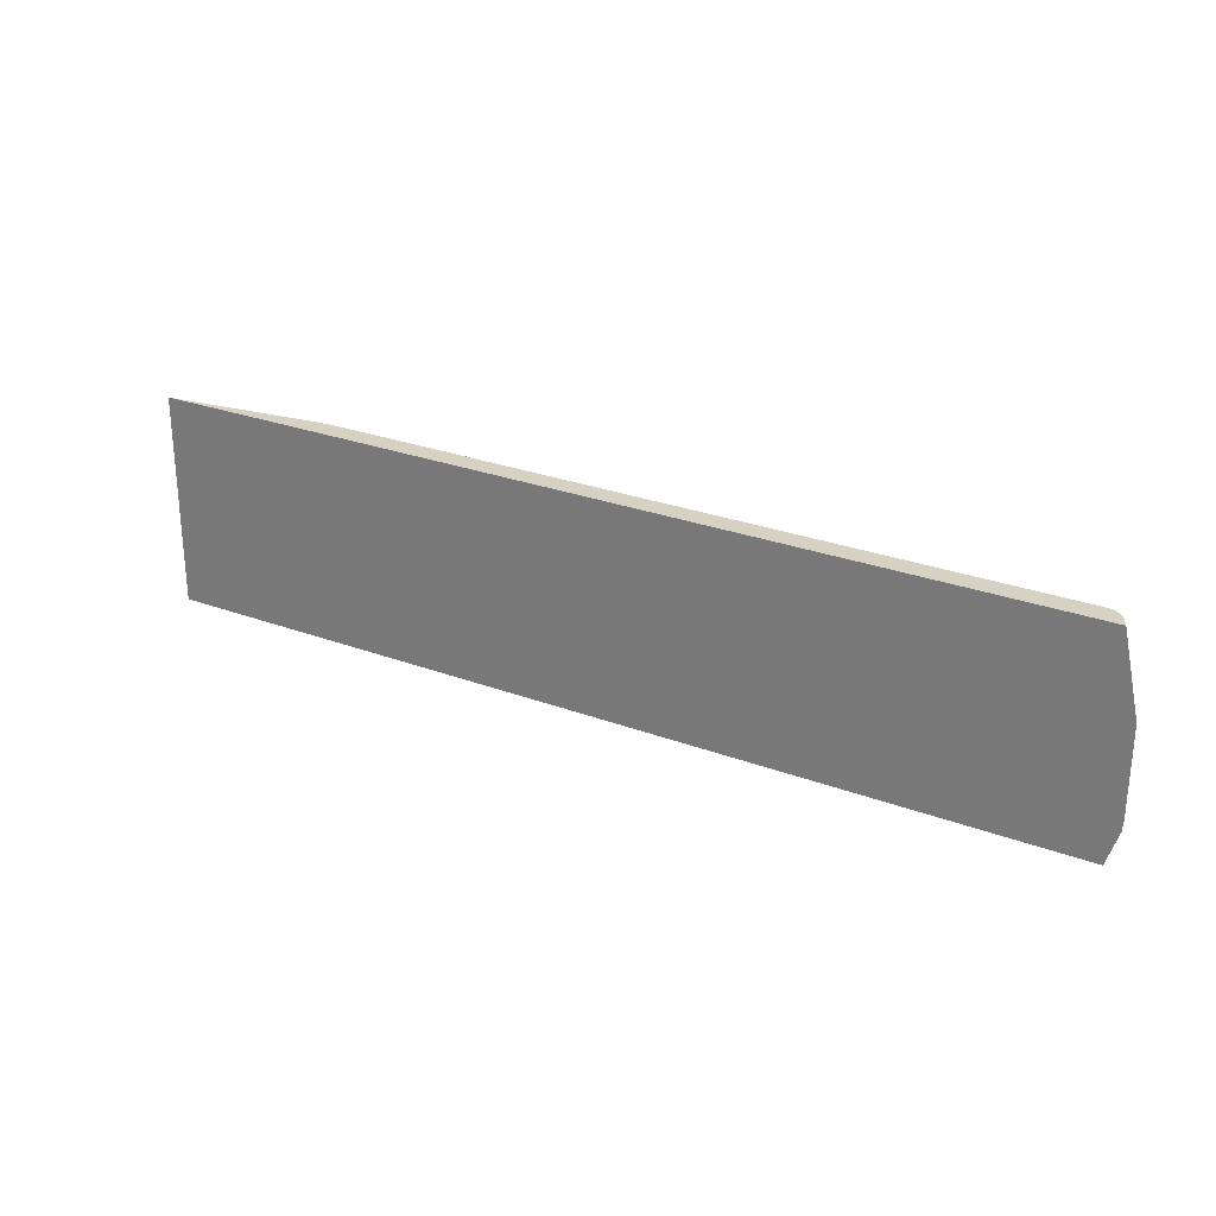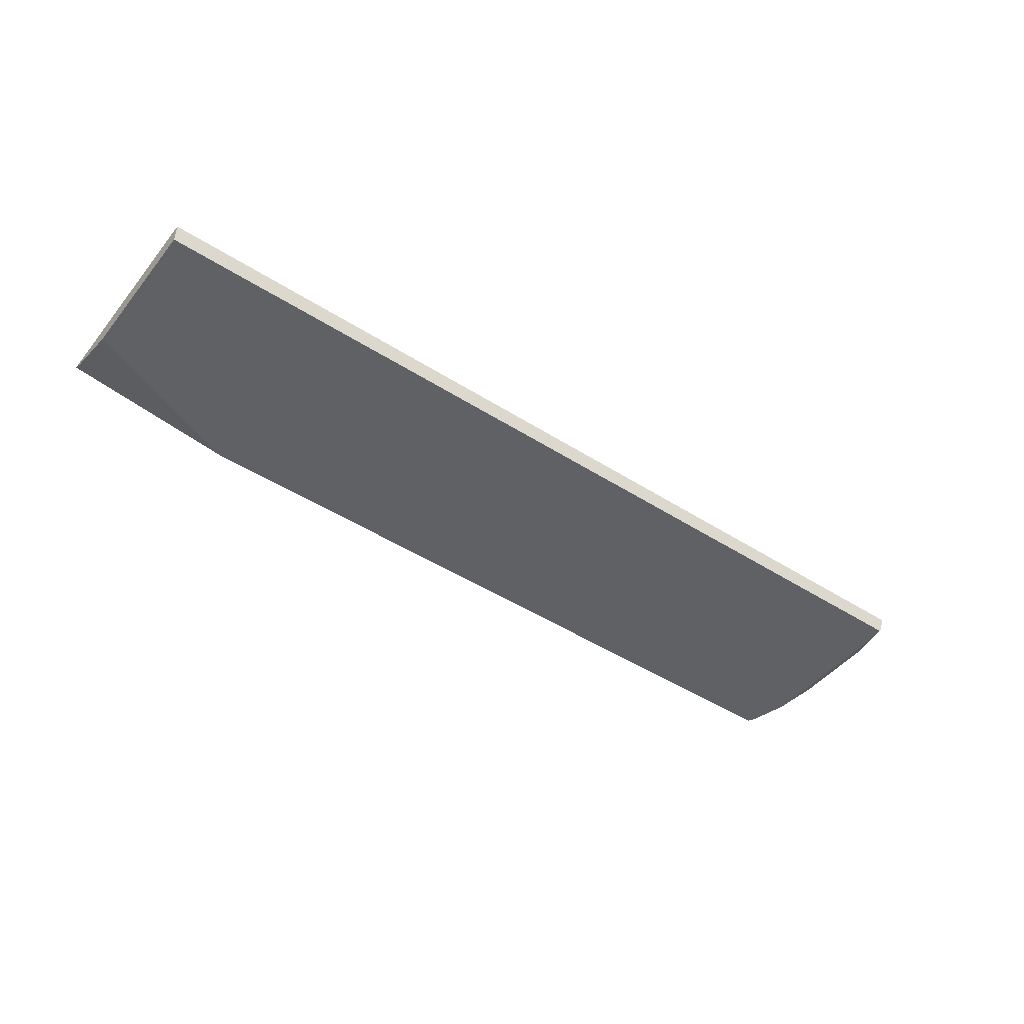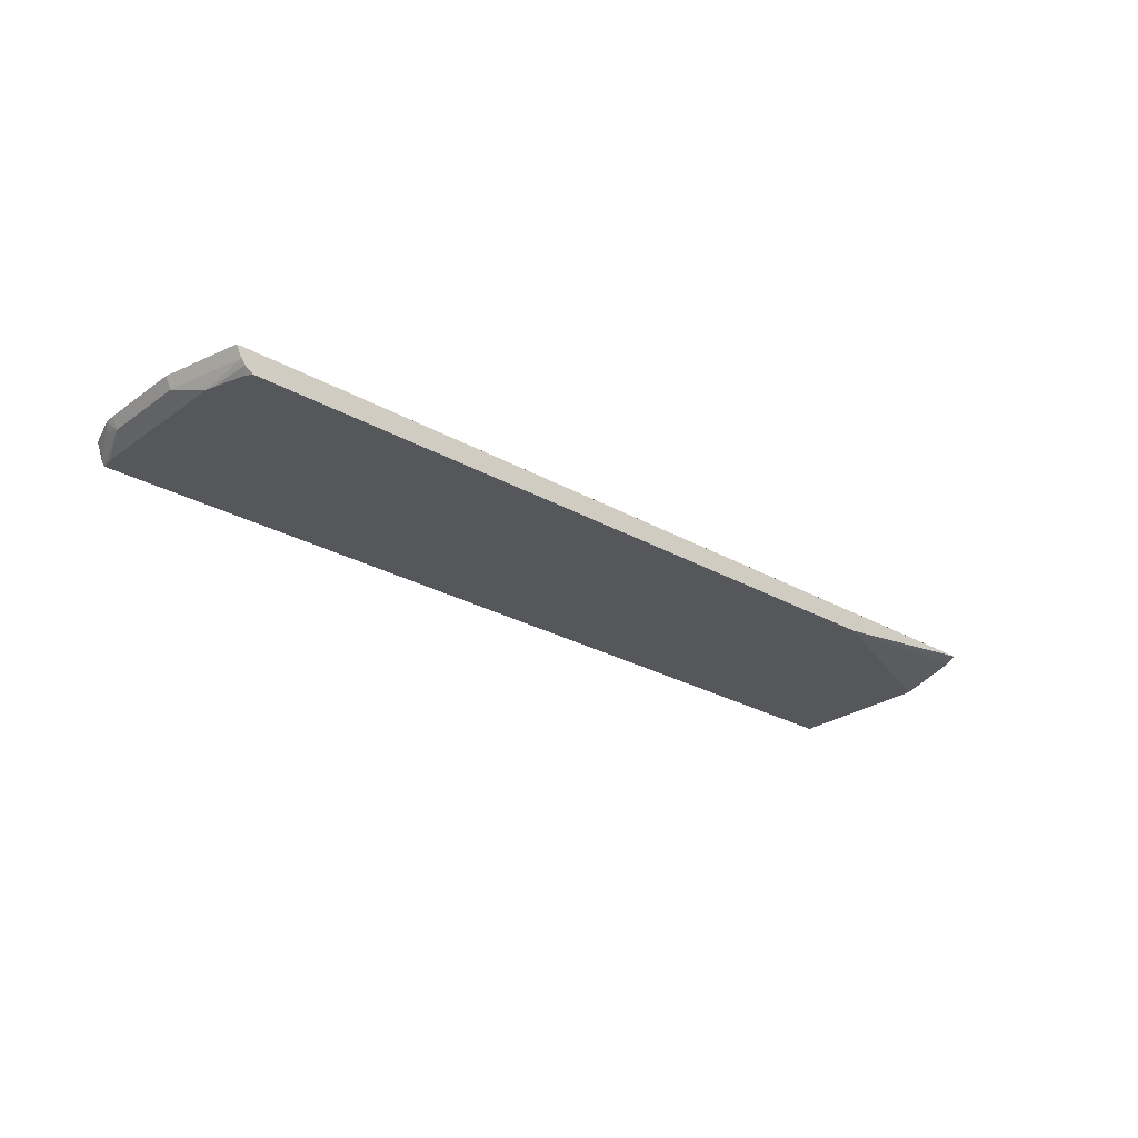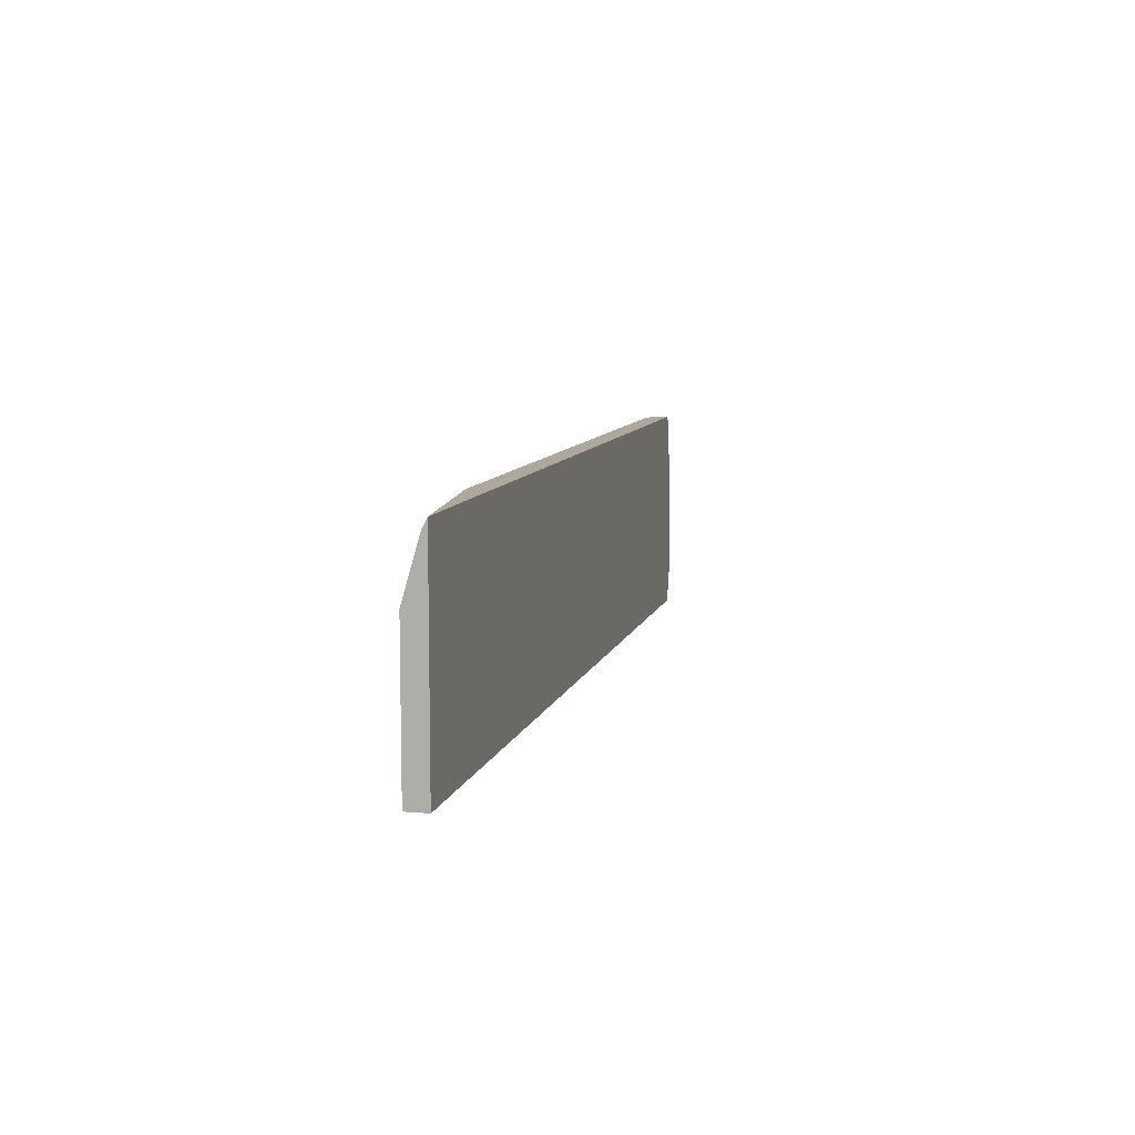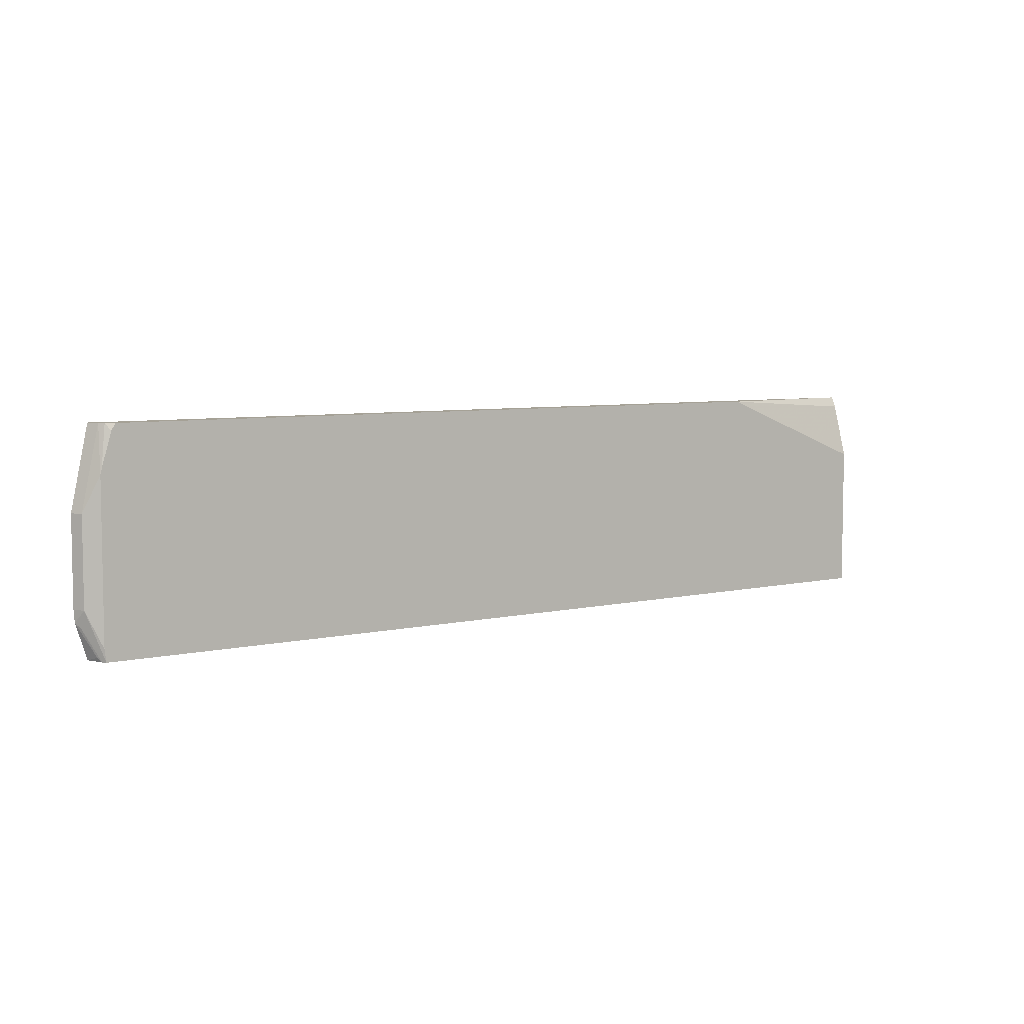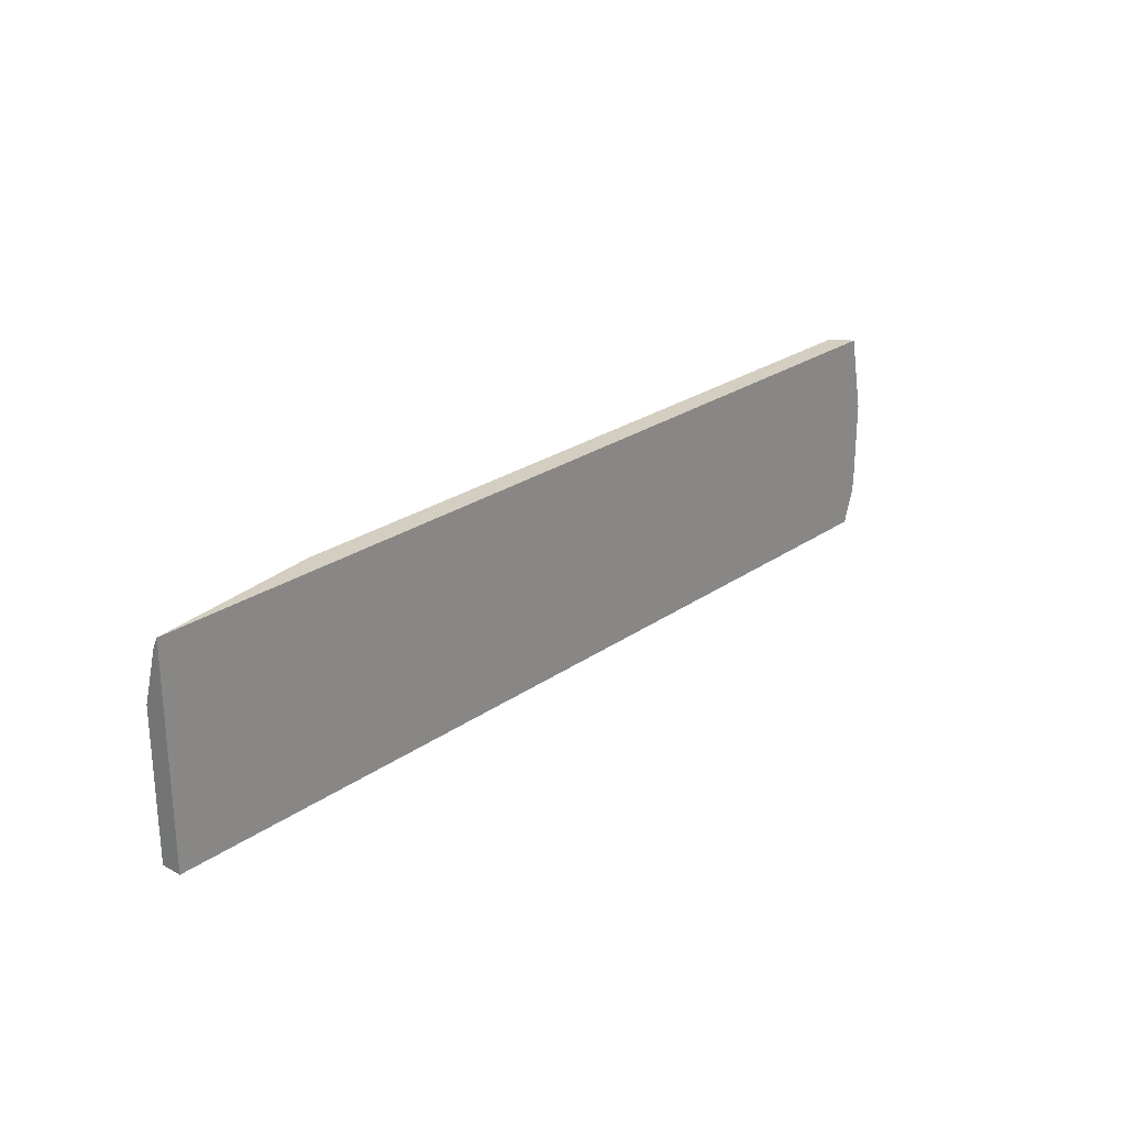
<metadata>
{"format":"obj","ext":"obj","renderer":"f3d","projection":"perspective","resolution":1024,"background":"white","views":[{"elev":27.1,"azim":30.1,"up":"+Y"},{"elev":-46.1,"azim":-36.3,"up":"+Z"},{"elev":-26.6,"azim":138.1,"up":"+Z"},{"elev":8.7,"azim":-76.8,"up":"+Y"},{"elev":6.0,"azim":144.5,"up":"+Y"},{"elev":25.1,"azim":-48.3,"up":"+Y"}]}
</metadata>
<code>
v 0.02041 0.006013 -0.002934
v 0.02103 0.003125 -0.002934
v 0.02021 0.006013 -0.003333
v -0.009305 0.006013 -0.002934
v 0.02103 2.4e-07 -0.002934
v 0.02083 0.003125 -0.003333
v 0.02033 0.004375 -0.00371
v 0.0201 0.006013 -0.003476
v -0.009289 0.006013 -0.002947
v -0.01312 0.006007 -0.002934
v 0.021 -0.000433 -0.002934
v 0.02083 2.4e-07 -0.003333
v 0.02033 -0.00125 -0.00371
v 0.02028 0.004587 -0.00371
v 0.02007 0.006013 -0.003521
v -0.009021 0.006013 -0.003057
v -0.01312 0.005629 -0.003123
v -0.01312 -0.001591 -0.002934
v -0.006932 0.006013 -0.00371
v 0.02086 -0.0006247 -0.003125
v 0.02059 -0.001698 -0.002934
v 0.02047 -0.001562 -0.003437
v 0.02027 -0.001698 -0.00371
v 0.01993 0.005773 -0.00371
v 0.01978 0.006013 -0.00371
v -0.01312 0.005625 -0.003125
v -0.01312 -0.001698 -0.003655
v -0.01312 -0.001698 -0.002934
v -0.01312 0.00362 -0.00371
v 0.02036 -0.001698 -0.003573
v 0.02037 -0.001698 -0.003556
v -0.01312 -0.001698 -0.00371
f 1 2 6
f 1 6 3
f 1 3 8
f 1 8 15
f 1 15 25
f 1 25 19
f 1 19 16
f 1 16 9
f 1 9 4
f 1 4 10
f 1 10 18
f 1 18 28
f 1 28 21
f 1 21 11
f 1 11 5
f 1 5 2
f 2 5 12
f 2 12 6
f 3 6 7
f 3 7 8
f 4 9 10
f 5 11 12
f 6 12 13
f 6 13 7
f 7 13 23
f 7 23 32
f 7 32 29
f 7 29 19
f 7 19 25
f 7 25 24
f 7 24 14
f 7 14 15
f 7 15 8
f 9 16 10
f 10 17 26
f 10 26 29
f 10 29 32
f 10 32 27
f 10 27 18
f 10 16 19
f 10 19 17
f 11 20 12
f 11 21 22
f 11 22 20
f 12 20 23
f 12 23 13
f 14 24 15
f 15 24 25
f 17 19 26
f 18 27 28
f 19 29 26
f 20 22 30
f 20 30 23
f 21 31 22
f 21 28 27
f 21 27 32
f 21 32 23
f 21 23 30
f 21 30 31
f 22 31 30

</code>
